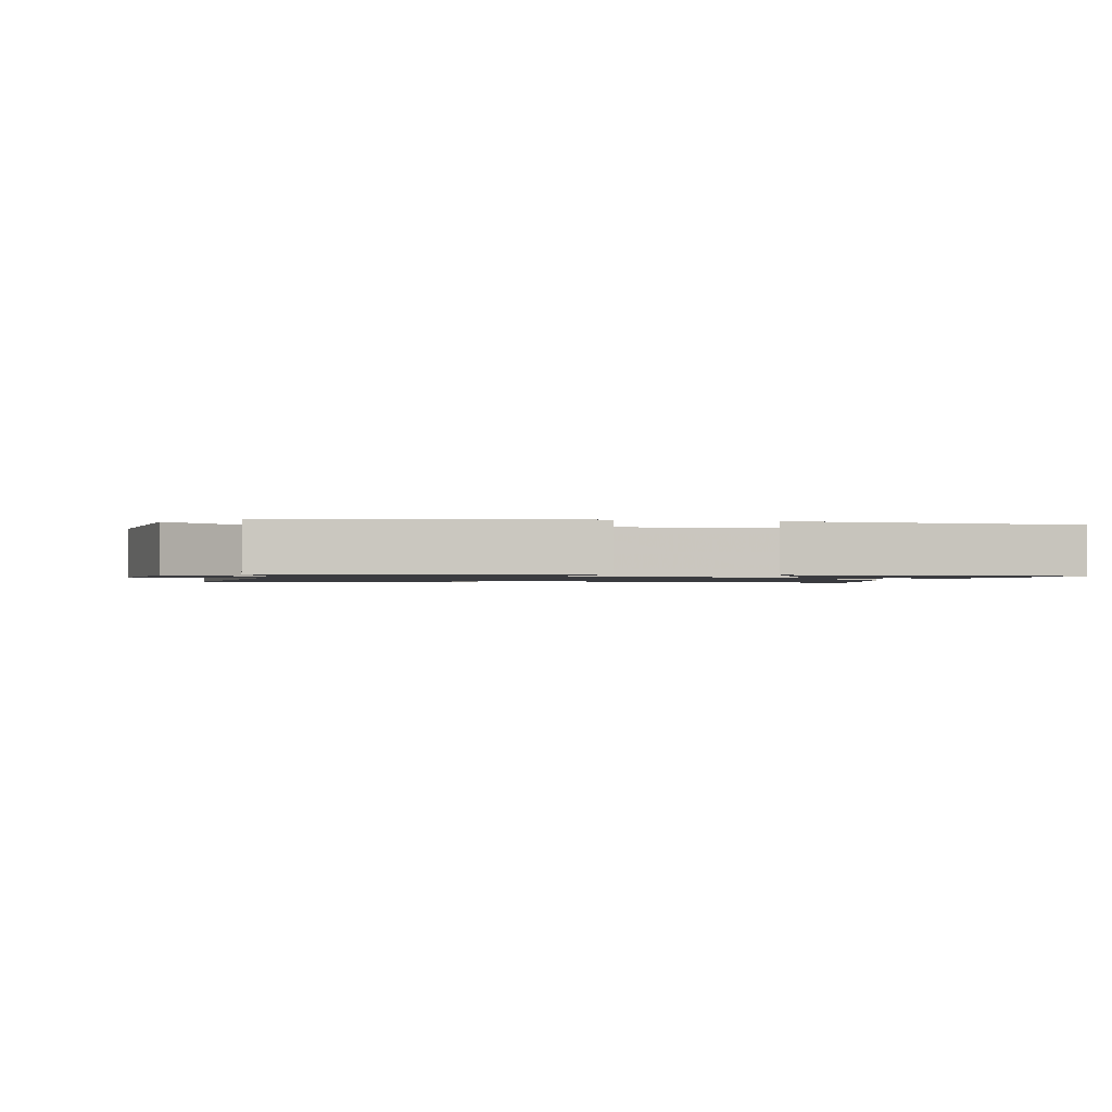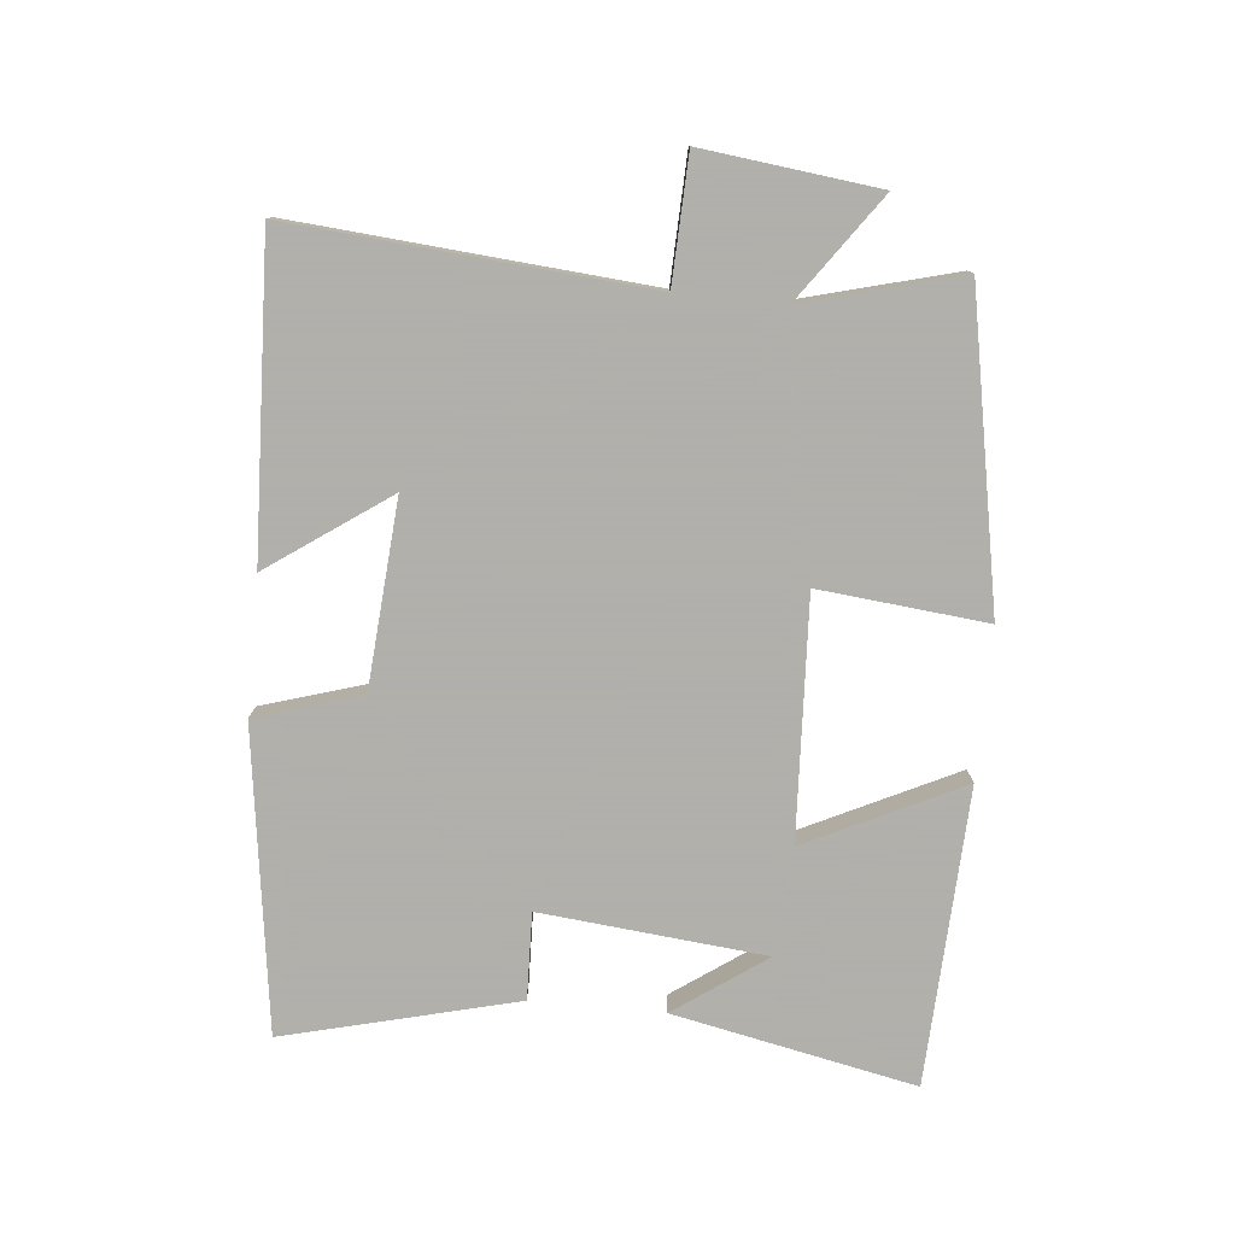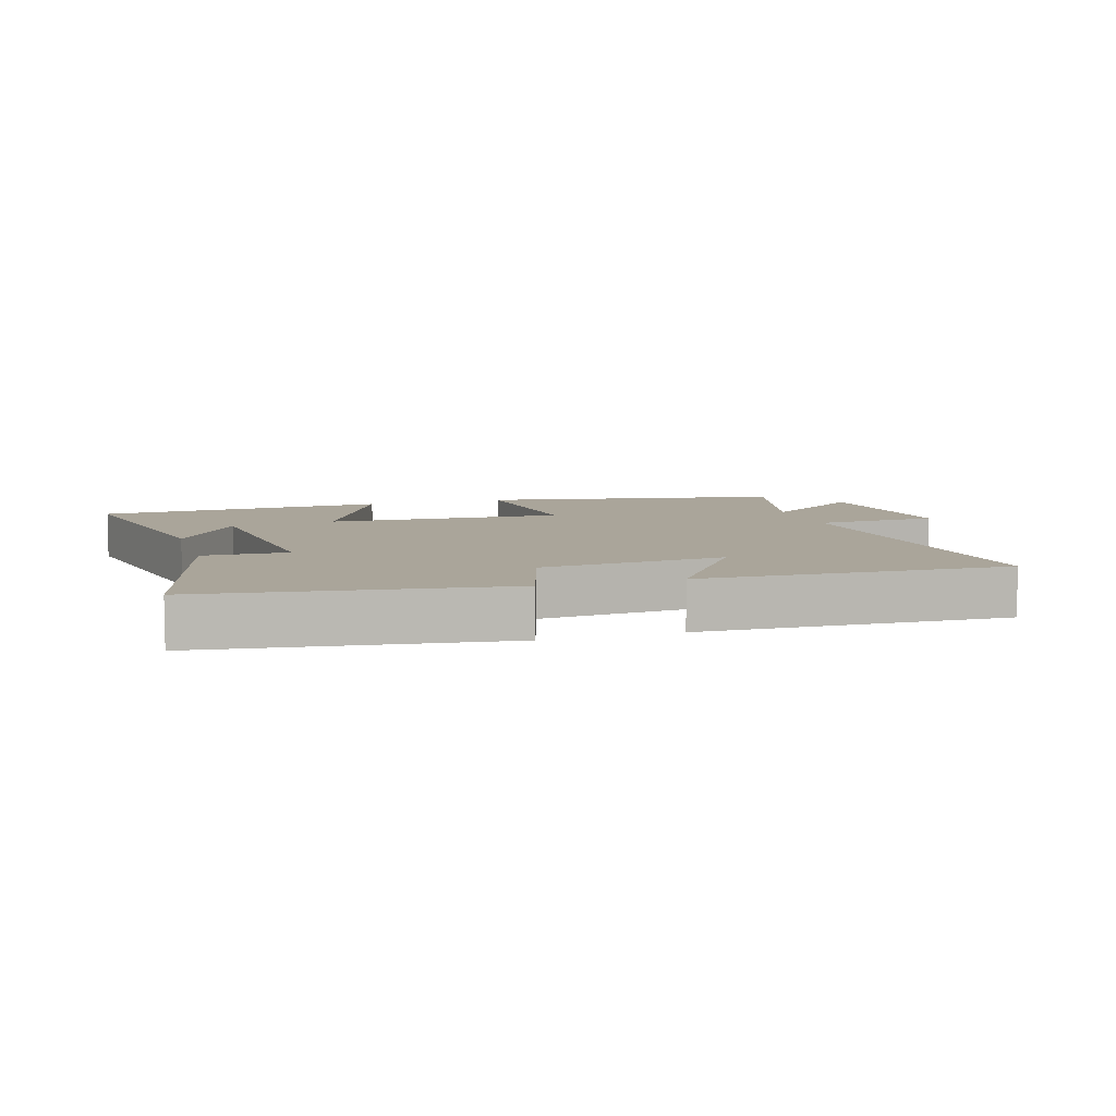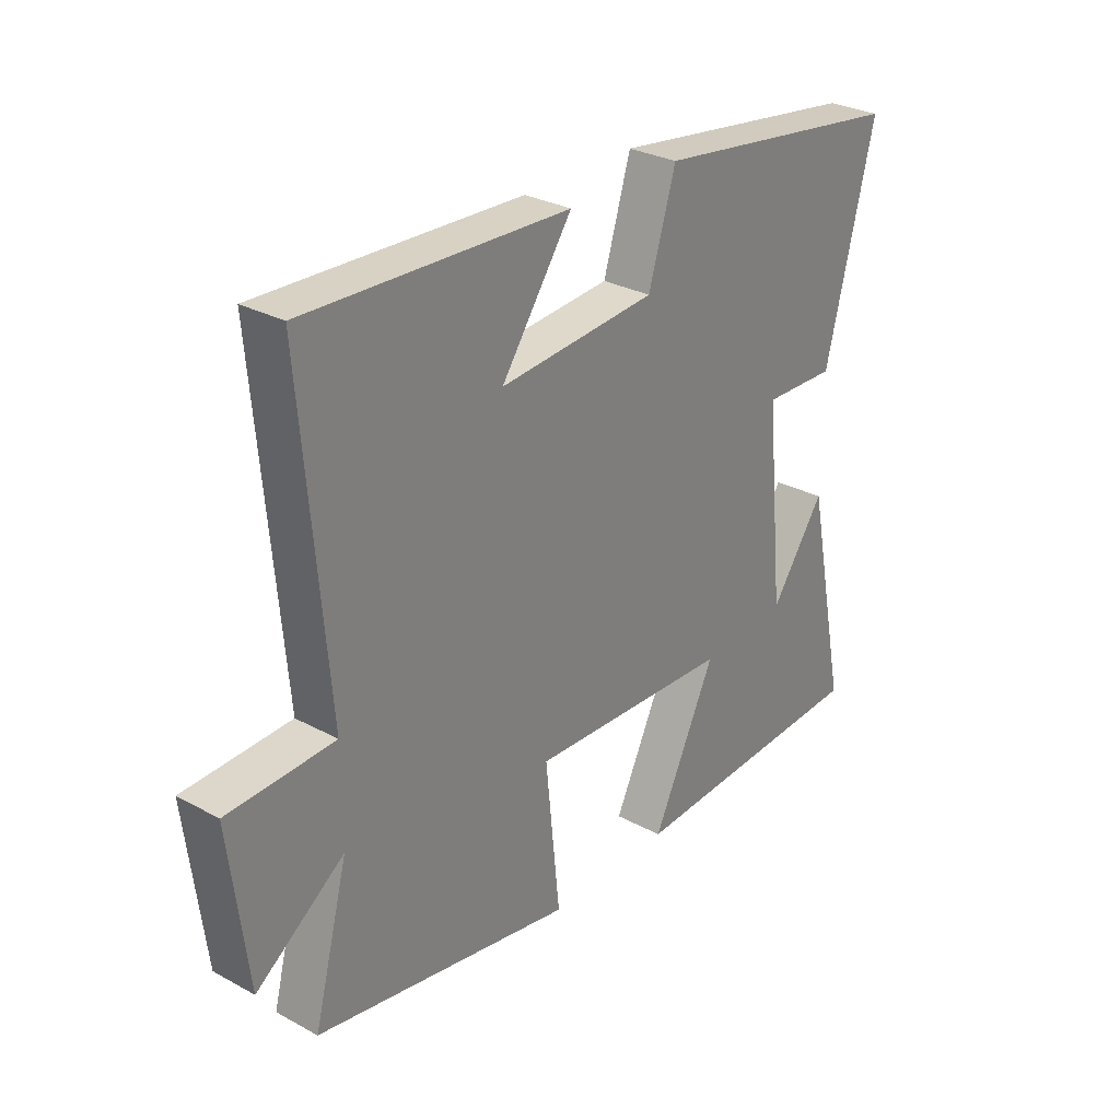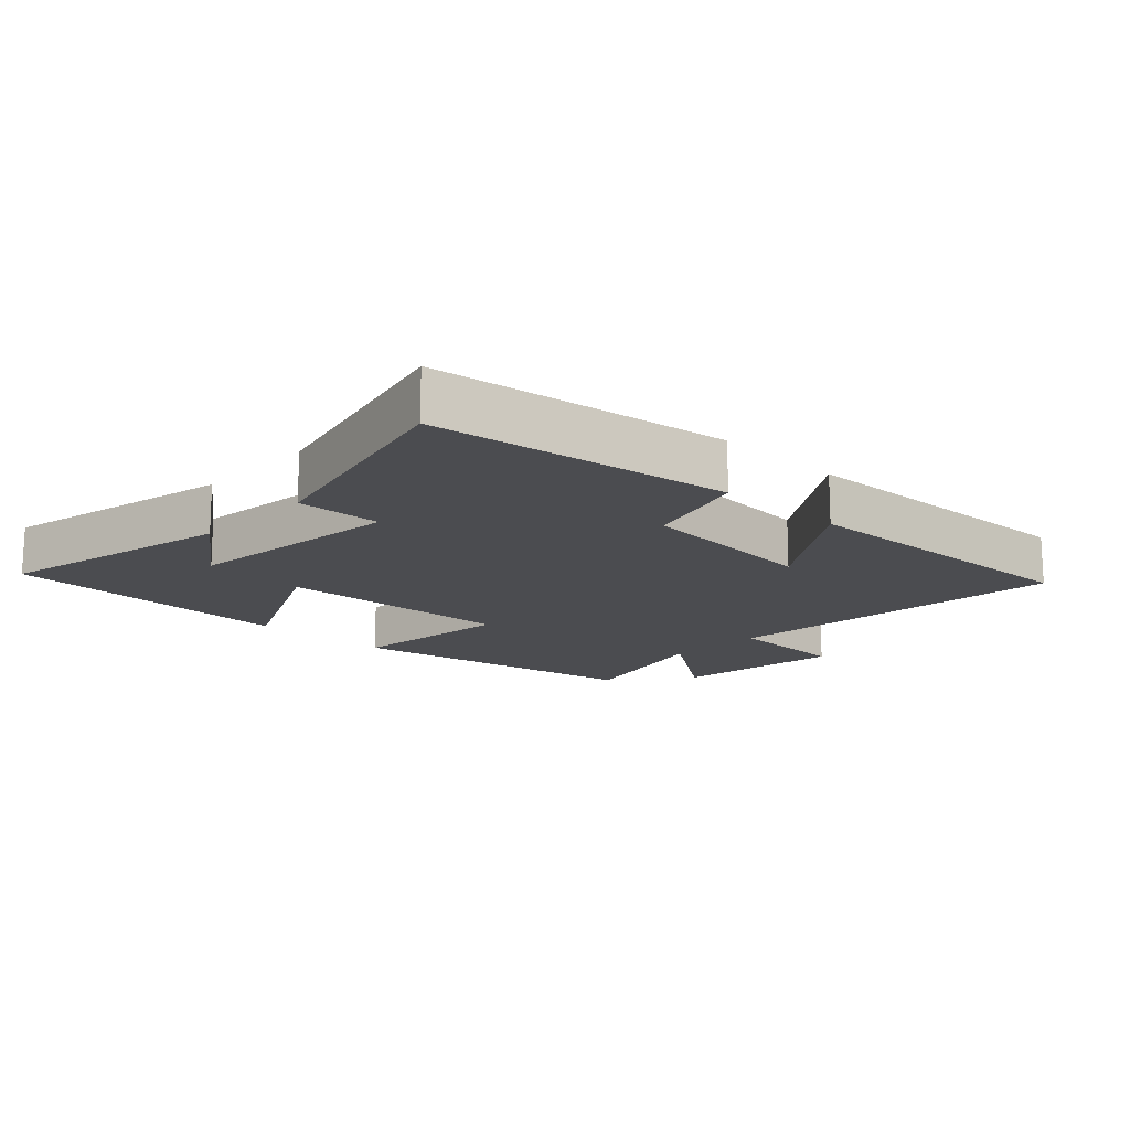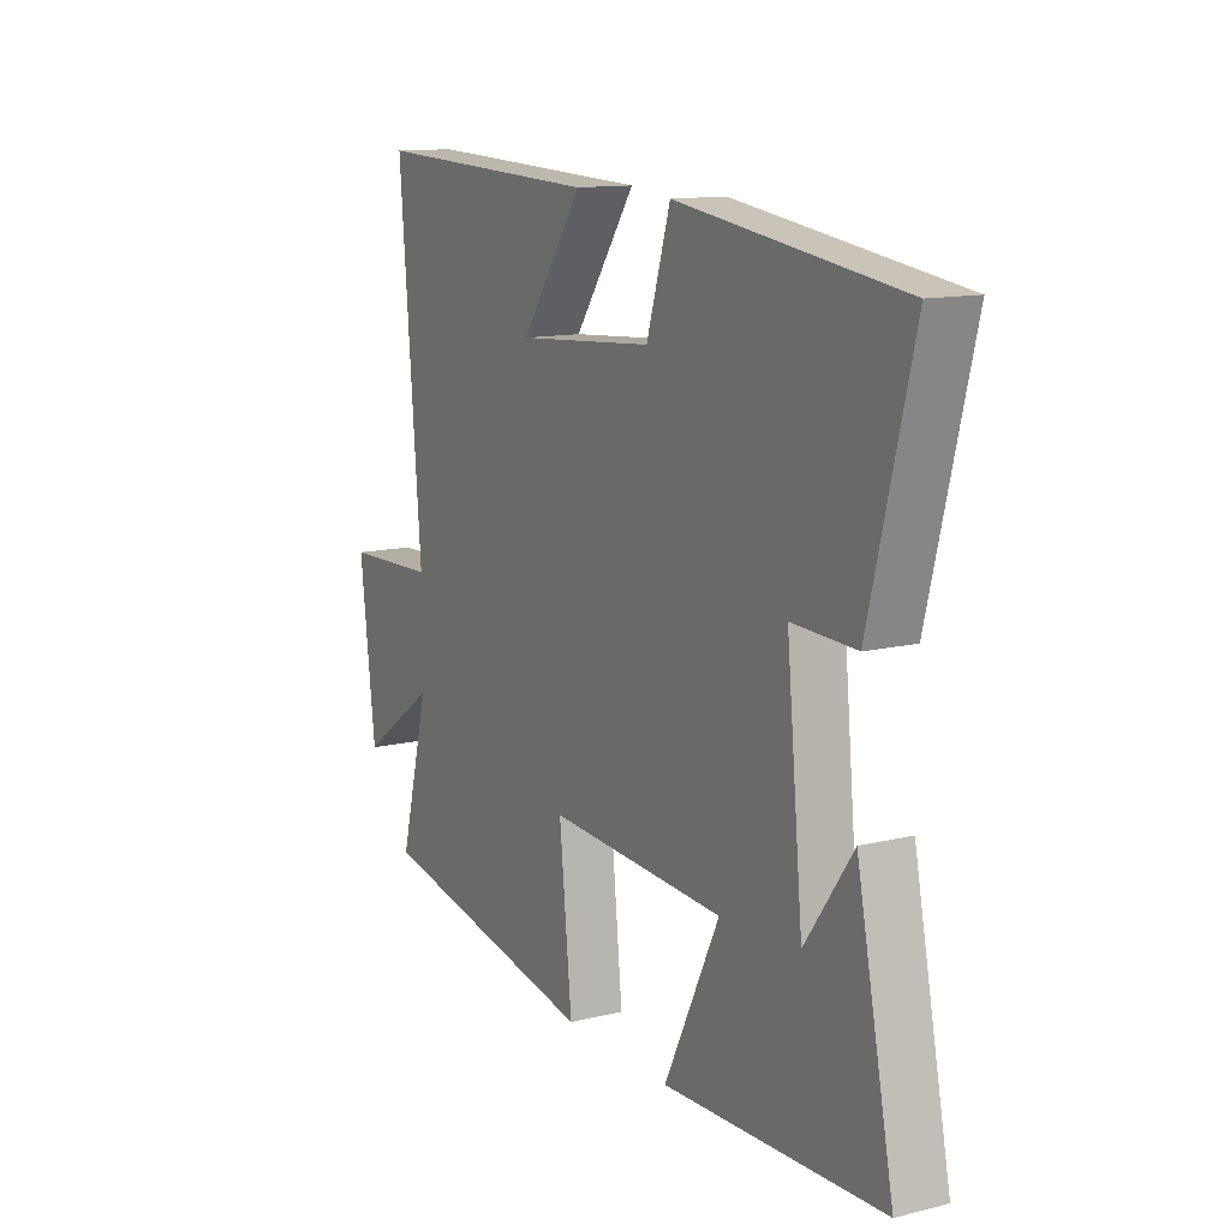
<metadata>
{"format":"obj","ext":"obj","renderer":"f3d","projection":"perspective","resolution":1024,"background":"white","views":[{"elev":-1.3,"azim":166.5,"up":"+Y"},{"elev":-78.4,"azim":84.6,"up":"+Y"},{"elev":7.7,"azim":-17.1,"up":"+Y"},{"elev":29.2,"azim":128.8,"up":"+Z"},{"elev":-15.2,"azim":-43.7,"up":"+Y"},{"elev":12.7,"azim":-119.4,"up":"+Z"}]}
</metadata>
<code>
v 0.562 0.07 -0.414
v 0.097 0.07 -0.5
v 0.123 0.07 -0.246
v -0.241 0.07 -0.264
v -0.127 0.07 -0.5
v -0.576 0.07 -0.48
v -0.5 0.07 -0.113
v -0.403 0.07 -0.251
v -0.369 0.07 0.089
v -0.5 0.07 0.085
v -0.588 0.07 0.437
v -0.13 0.07 0.5
v -0.081 0.07 0.34
v 0.201 0.07 0.318
v 0.074 0.07 0.5
v 0.545 0.07 0.519
v 0.5 0.07 -0.018
v 0.69 0.07 -0.025
v 0.658 0.07 -0.291
v 0.5 0.07 -0.178
v 0.562 0 -0.414
v 0.097 0 -0.5
v 0.123 0 -0.246
v -0.241 0 -0.264
v -0.127 0 -0.5
v -0.576 0 -0.48
v -0.5 0 -0.113
v -0.403 0 -0.251
v -0.369 0 0.089
v -0.5 0 0.085
v -0.588 0 0.437
v -0.13 0 0.5
v -0.081 0 0.34
v 0.201 0 0.318
v 0.074 0 0.5
v 0.545 0 0.519
v 0.5 0 -0.018
v 0.69 0 -0.025
v 0.658 0 -0.291
v 0.5 0 -0.178
f 17 18 19 20
f 14 15 16 17
f 13 14 17 20
f 11 12 13
f 10 11 13
f 9 10 13
f 8 9 13 20
f 6 7 8
f 4 5 6 8
f 3 4 8 20
f 1 2 3 20
f 40 39 38 37
f 37 36 35 34
f 40 37 34 33
f 33 32 31
f 33 31 30
f 33 30 29
f 40 33 29 28
f 28 27 26
f 28 26 25 24
f 40 28 24 23
f 40 23 22 21
f 1 21 22 2
f 2 22 23 3
f 3 23 24 4
f 4 24 25 5
f 5 25 26 6
f 6 26 27 7
f 7 27 28 8
f 8 28 29 9
f 9 29 30 10
f 10 30 31 11
f 11 31 32 12
f 12 32 33 13
f 13 33 34 14
f 14 34 35 15
f 15 35 36 16
f 16 36 37 17
f 17 37 38 18
f 18 38 39 19
f 19 39 40 20
f 20 40 21 1

</code>
